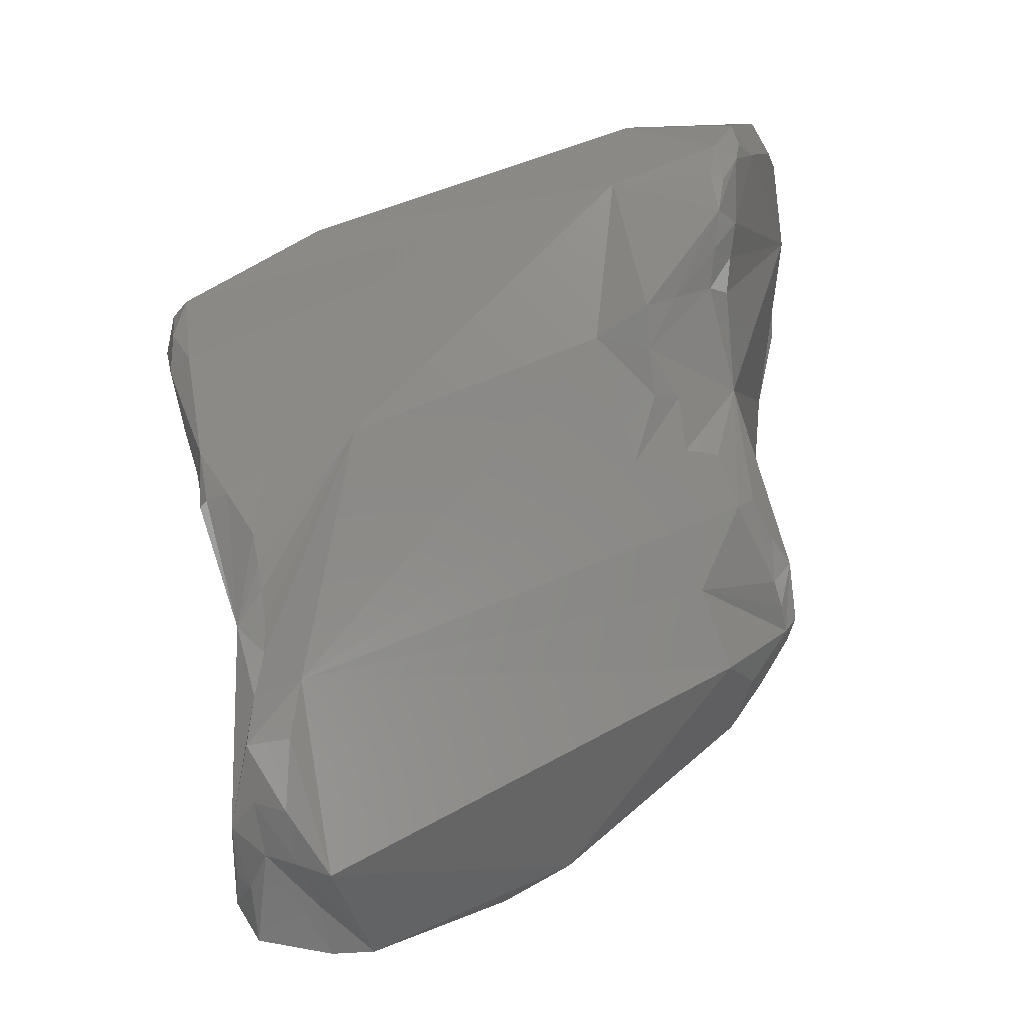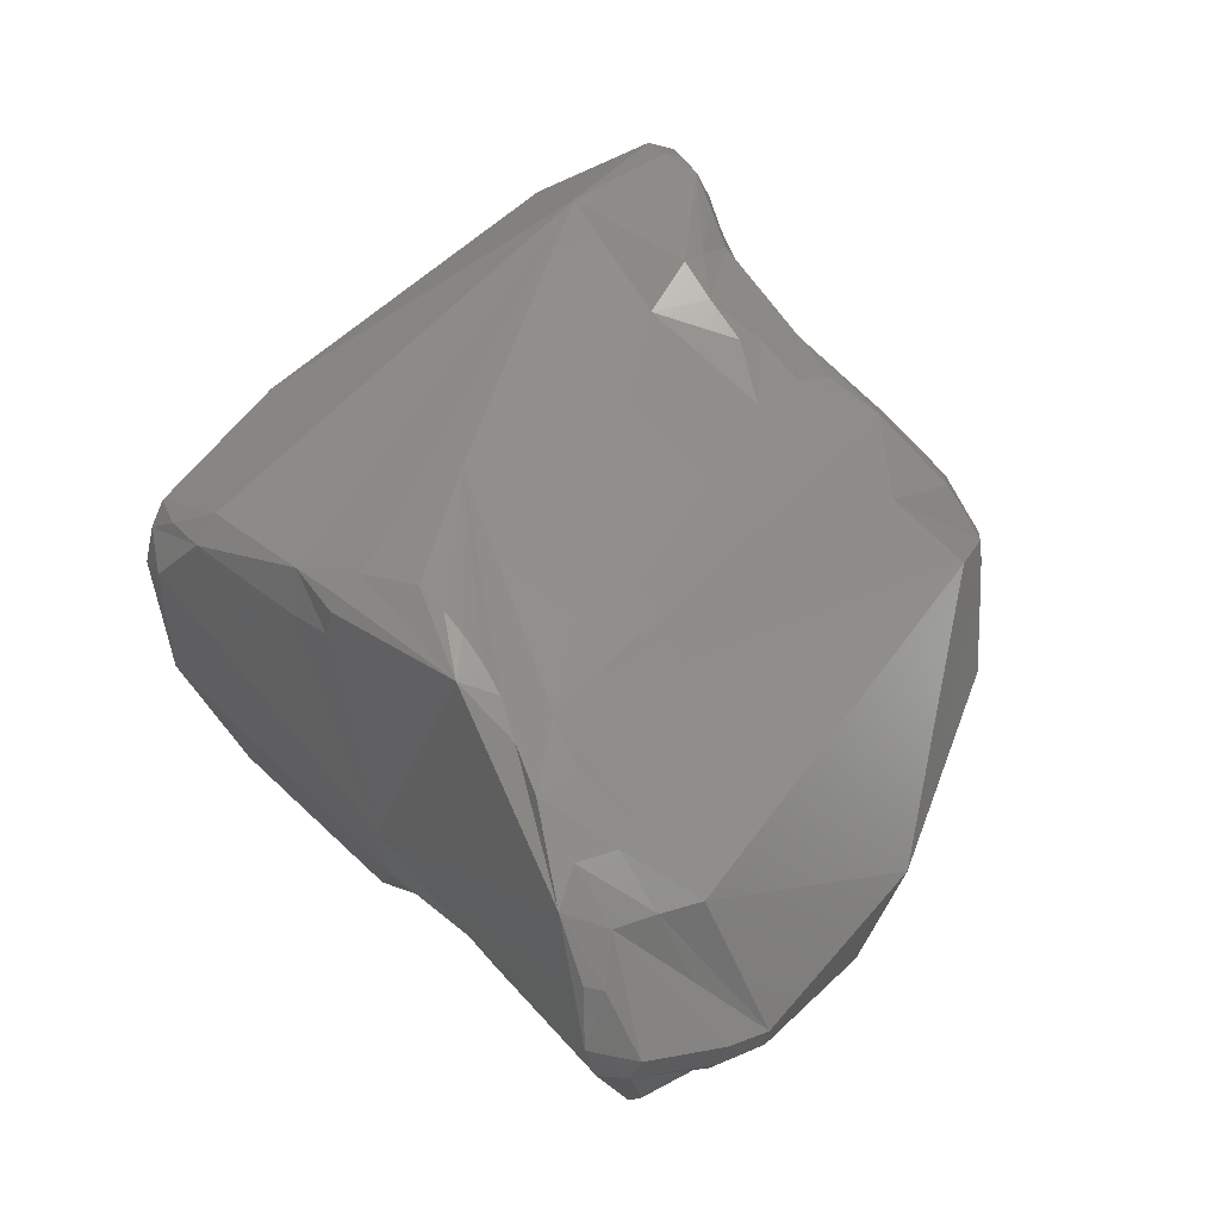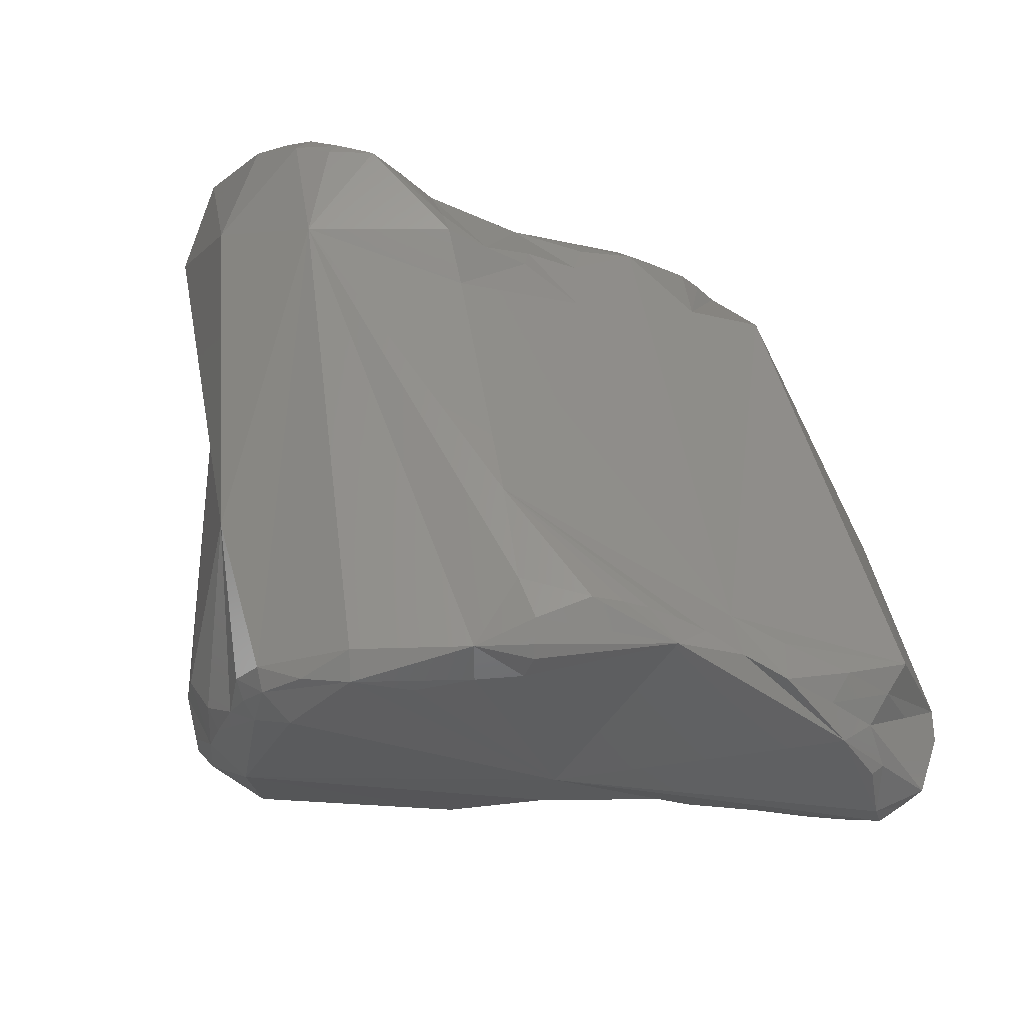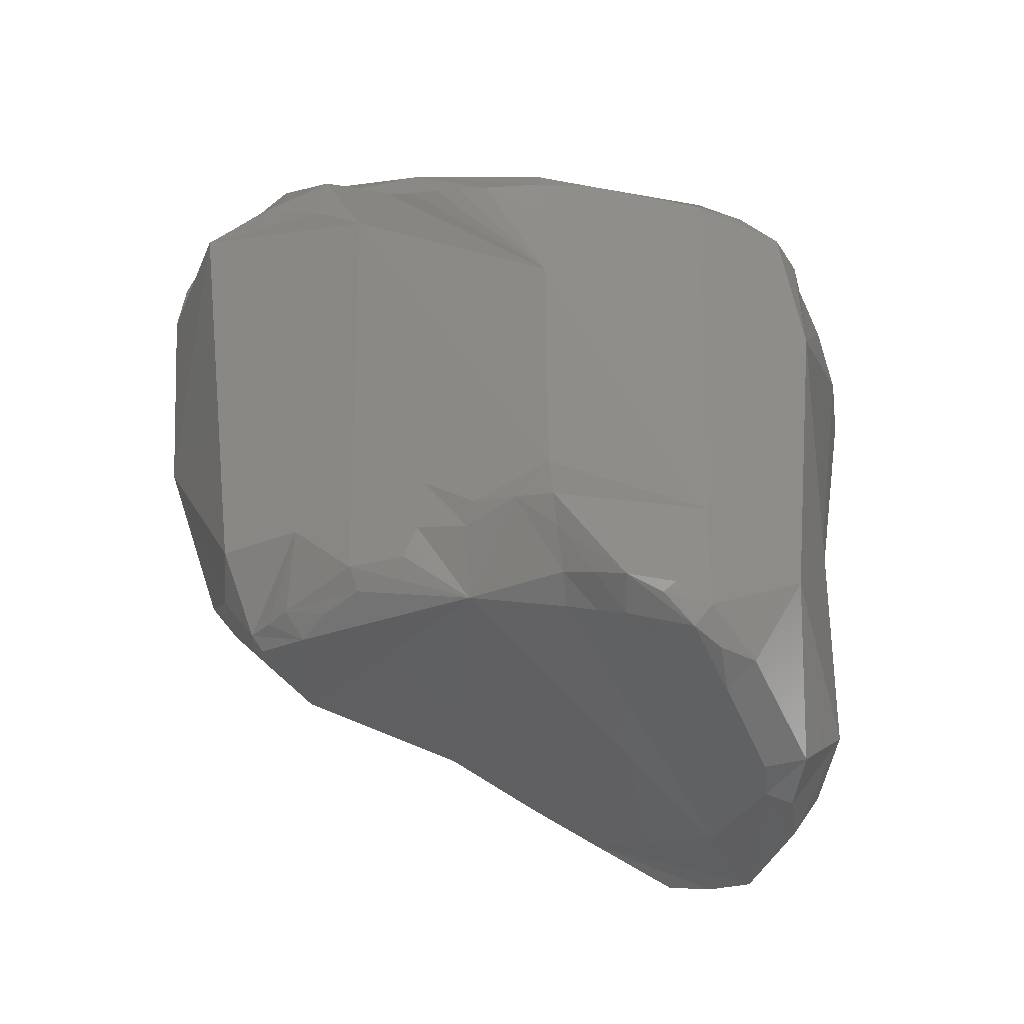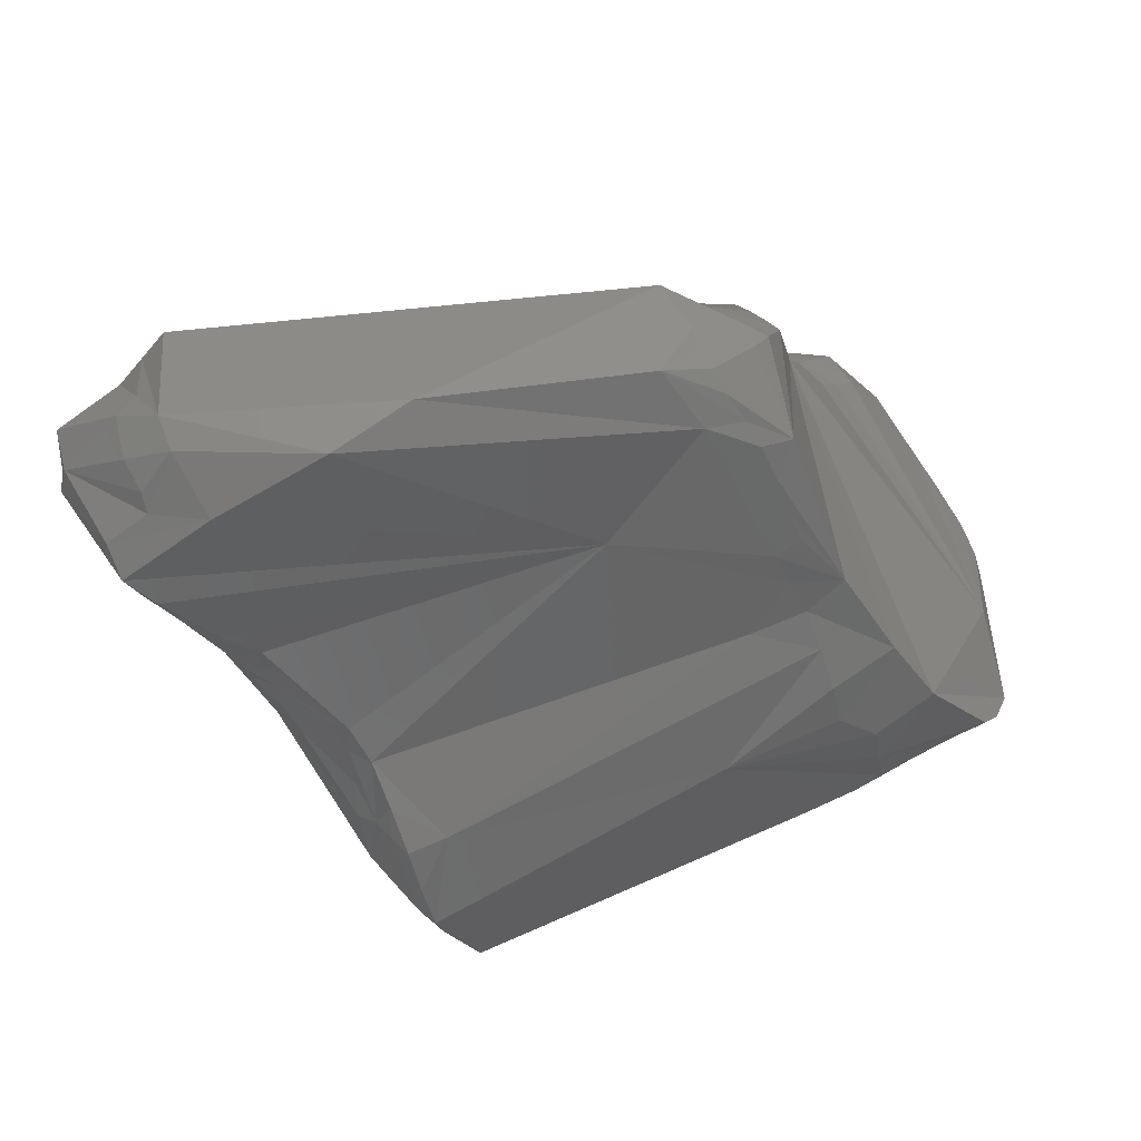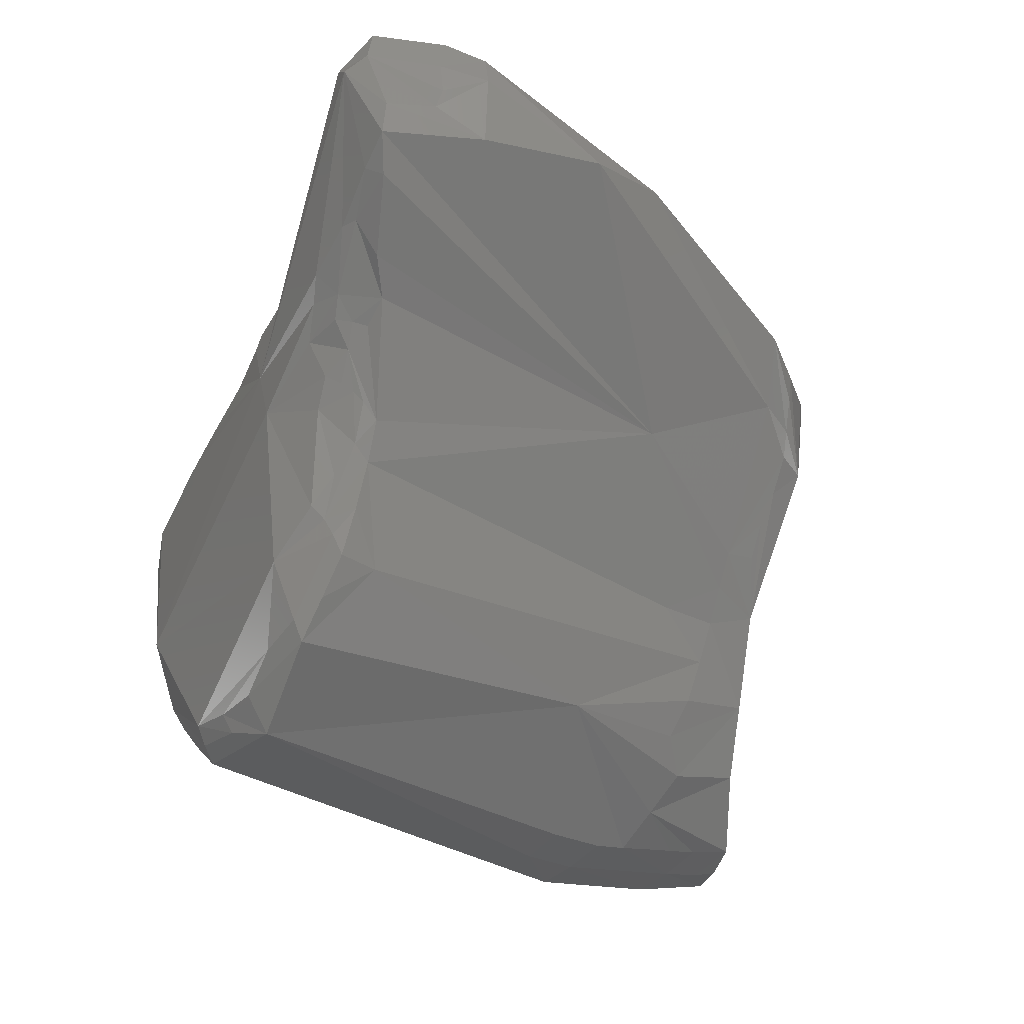
<metadata>
{"format":"stl","ext":"stl","renderer":"f3d","projection":"perspective","resolution":1024,"background":"white","views":[{"elev":63.8,"azim":156.4,"up":"+Z"},{"elev":37.4,"azim":125.2,"up":"+Z"},{"elev":50.6,"azim":77.3,"up":"+Z"},{"elev":57.3,"azim":-93.2,"up":"+Z"},{"elev":-30.7,"azim":-174.8,"up":"+Z"},{"elev":-71.3,"azim":143.0,"up":"+Z"}]}
</metadata>
<code>
# stl→obj: 195 verts, 386 faces
v 0.1166 0.03026 0.02145
v 0.1178 0.02929 0.02056
v 0.1162 0.02991 0.02037
v 0.1173 0.02879 0.01969
v 0.1114 0.03001 0.01992
v 0.1172 0.02827 0.01925
v 0.1152 0.02843 0.01882
v 0.118 0.02983 0.0218
v 0.12 0.02798 0.02116
v 0.1178 0.02856 0.02337
v 0.1089 0.03018 0.02159
v 0.1181 0.02753 0.02554
v 0.1172 0.02843 0.02583
v 0.1038 0.02328 0.02047
v 0.1005 0.02626 0.02265
v 0.1182 0.0267 0.0179
v 0.1186 0.02741 0.0188
v 0.1202 0.0285 0.0223
v 0.119 0.02665 0.02519
v 0.1204 0.02678 0.0219
v 0.1203 0.02708 0.02098
v 0.1017 0.02749 0.02732
v 0.1007 0.02767 0.0255
v 0.1017 0.02831 0.02347
v 0.1178 0.02606 0.02691
v 0.1157 0.02237 0.02843
v 0.1168 0.02399 0.02784
v 0.1187 0.02521 0.02663
v 0.1126 0.01868 0.01671
v 0.112 0.01745 0.01609
v 0.09942 0.01848 0.01968
v 0.09804 0.02003 0.02064
v 0.1159 0.02318 0.01774
v 0.1148 0.02207 0.01779
v 0.09852 0.02123 0.02097
v 0.1173 0.0256 0.01767
v 0.09877 0.02509 0.02264
v 0.0992 0.02584 0.02312
v 0.1179 0.02528 0.01817
v 0.1198 0.02701 0.02376
v 0.1197 0.02542 0.0257
v 0.1201 0.0265 0.02389
v 0.1163 0.0162 0.02128
v 0.1173 0.0231 0.01856
v 0.117 0.02103 0.01909
v 0.09895 0.02662 0.02615
v 0.1006 0.02763 0.02475
v 0.09884 0.02667 0.02536
v 0.1017 0.02489 0.02857
v 0.09978 0.02681 0.02354
v 0.1001 0.02741 0.0241
v 0.1182 0.02365 0.02788
v 0.1174 0.02232 0.0285
v 0.1165 0.0212 0.02906
v 0.09942 0.02297 0.02975
v 0.1022 0.02026 0.03054
v 0.1018 0.01601 0.03215
v 0.1108 0.01556 0.03125
v 0.1127 0.01765 0.0164
v 0.1121 0.01522 0.01498
v 0.1115 0.01618 0.01499
v 0.1098 0.01496 0.01443
v 0.1147 0.01989 0.01773
v 0.1133 0.01888 0.01696
v 0.1147 0.02096 0.01782
v 0.09714 0.01759 0.01947
v 0.09754 0.01882 0.02026
v 0.09627 0.01971 0.02087
v 0.1161 0.02114 0.01825
v 0.1152 0.02073 0.01795
v 0.1171 0.02362 0.0183
v 0.09805 0.02268 0.02175
v 0.09831 0.02383 0.0222
v 0.09761 0.02153 0.02132
v 0.09775 0.02477 0.02308
v 0.1171 0.02009 0.02939
v 0.1135 0.005429 0.02087
v 0.1156 0.01596 0.01888
v 0.116 0.01134 0.02792
v 0.1162 0.01336 0.02822
v 0.1157 0.009277 0.02864
v 0.1154 0.007157 0.02647
v 0.1166 0.01497 0.02841
v 0.1165 0.02019 0.01893
v 0.0989 0.02598 0.02696
v 0.09838 0.02627 0.02599
v 0.098 0.02475 0.02733
v 0.09895 0.02531 0.02774
v 0.1161 0.02028 0.02954
v 0.1004 0.02059 0.03057
v 0.09935 0.02109 0.03035
v 0.09868 0.02273 0.02932
v 0.09767 0.01893 0.03023
v 0.09991 0.01891 0.03124
v 0.1007 0.01862 0.03152
v 0.09889 0.01101 0.0332
v 0.09988 0.01598 0.03304
v 0.1003 0.01725 0.0323
v 0.1158 0.01939 0.02997
v 0.1156 0.01857 0.03027
v 0.1154 0.01754 0.03054
v 0.1141 0.01533 0.03054
v 0.1117 0.01513 0.01446
v 0.1127 0.01647 0.01584
v 0.1127 0.01527 0.01521
v 0.1127 0.013 0.01474
v 0.1137 0.01891 0.01717
v 0.1143 0.01762 0.01725
v 0.1105 0.01195 0.01266
v 0.1108 0.01346 0.01322
v 0.1111 0.01489 0.01392
v 0.1004 0.01431 0.01687
v 0.1142 0.01885 0.01738
v 0.1148 0.01866 0.01762
v 0.1157 0.02039 0.01811
v 0.1159 0.01904 0.01864
v 0.09678 0.01635 0.01866
v 0.09468 0.01692 0.0198
v 0.1156 0.01558 0.03029
v 0.1164 0.01536 0.02985
v 0.1167 0.0153 0.02941
v 0.1147 0.006018 0.02608
v 0.1133 0.004745 0.02375
v 0.1127 0.004403 0.02219
v 0.1117 0.004331 0.01925
v 0.1111 0.005975 0.01558
v 0.1159 0.01343 0.02972
v 0.1149 0.009428 0.02943
v 0.115 0.007709 0.02843
v 0.1147 0.006412 0.02755
v 0.09843 0.02396 0.0283
v 0.09729 0.01584 0.03227
v 0.09651 0.01576 0.03135
v 0.0911 0.01098 0.0244
v 0.09337 0.01466 0.01921
v 0.09614 0.01391 0.03387
v 0.0988 0.01595 0.03279
v 0.1085 0.006052 0.02918
v 0.09681 0.007972 0.03159
v 0.09575 0.01235 0.03389
v 0.09499 0.01123 0.03364
v 0.1141 0.006382 0.02819
v 0.1111 0.01229 0.0131
v 0.1111 0.01064 0.01354
v 0.1095 0.008286 0.01303
v 0.1107 0.008818 0.01366
v 0.09776 0.00952 0.01742
v 0.09603 0.009847 0.01804
v 0.09508 0.01022 0.01839
v 0.09524 0.01207 0.01819
v 0.09536 0.01386 0.01817
v 0.09657 0.01497 0.01818
v 0.1138 0.005269 0.02546
v 0.1125 0.004535 0.02418
v 0.1141 0.005762 0.0265
v 0.1099 0.003869 0.02134
v 0.1114 0.00392 0.02077
v 0.1109 0.003909 0.01928
v 0.1107 0.004078 0.02325
v 0.1099 0.005102 0.0155
v 0.1105 0.005577 0.01538
v 0.1104 0.004413 0.01746
v 0.1103 0.007112 0.01412
v 0.1108 0.007332 0.01452
v 0.1136 0.005643 0.02706
v 0.09595 0.01479 0.03195
v 0.09671 0.01487 0.03312
v 0.09147 0.009535 0.02892
v 0.0924 0.01027 0.03041
v 0.09539 0.01394 0.03265
v 0.09306 0.01078 0.03136
v 0.09107 0.009436 0.0277
v 0.09051 0.009519 0.0216
v 0.0915 0.01211 0.01933
v 0.09097 0.01078 0.02023
v 0.09543 0.01279 0.03382
v 0.0944 0.01185 0.03333
v 0.09334 0.006573 0.02694
v 0.09154 0.008184 0.02918
v 0.09355 0.009907 0.03237
v 0.09598 0.006567 0.02019
v 0.09385 0.01102 0.03283
v 0.09769 0.007817 0.0184
v 0.09597 0.008142 0.01902
v 0.09243 0.009684 0.02018
v 0.09424 0.0106 0.01869
v 0.09338 0.01099 0.01897
v 0.09254 0.01138 0.01921
v 0.1095 0.003864 0.01963
v 0.09086 0.008535 0.02729
v 0.09066 0.008292 0.0253
v 0.09265 0.007329 0.02312
v 0.09146 0.01029 0.02027
v 0.0924 0.008096 0.02133
v 0.09201 0.007295 0.02513
f 1 2 3
f 3 2 4
f 3 5 1
f 3 6 7
f 3 4 6
f 5 3 7
f 2 1 8
f 2 9 4
f 9 2 8
f 1 10 8
f 5 11 1
f 12 1 13
f 12 10 1
f 13 1 11
f 4 9 6
f 14 5 7
f 15 5 14
f 15 11 5
f 14 7 16
f 7 17 16
f 7 6 17
f 6 9 17
f 18 9 8
f 18 8 19
f 10 19 8
f 18 20 9
f 17 9 21
f 21 9 20
f 19 10 12
f 22 11 23
f 22 13 11
f 15 24 11
f 24 23 11
f 13 25 12
f 22 26 13
f 27 13 26
f 13 27 25
f 12 28 19
f 12 25 28
f 29 30 14
f 14 30 31
f 31 32 14
f 14 33 34
f 14 35 15
f 14 36 33
f 14 16 36
f 29 14 34
f 32 35 14
f 37 15 35
f 38 24 15
f 15 37 38
f 16 21 39
f 36 16 39
f 17 21 16
f 20 18 40
f 40 18 19
f 19 41 40
f 41 19 28
f 40 42 20
f 41 20 42
f 41 43 20
f 43 21 20
f 39 21 44
f 45 44 21
f 43 45 21
f 22 23 46
f 47 23 24
f 48 23 47
f 46 23 48
f 22 46 49
f 22 49 26
f 38 50 24
f 50 51 24
f 51 47 24
f 25 52 28
f 52 25 27
f 52 26 53
f 53 26 54
f 26 49 55
f 26 55 56
f 56 57 26
f 26 57 58
f 26 58 54
f 26 52 27
f 41 28 52
f 30 59 60
f 30 61 62
f 62 31 30
f 60 61 30
f 59 30 29
f 29 63 64
f 29 65 63
f 29 34 65
f 64 59 29
f 62 66 31
f 32 31 67
f 66 67 31
f 35 32 68
f 32 67 68
f 34 69 70
f 33 71 34
f 69 34 71
f 70 65 34
f 33 36 71
f 35 72 73
f 73 37 35
f 35 74 72
f 68 74 35
f 36 39 71
f 38 37 75
f 75 37 73
f 75 50 38
f 44 71 39
f 40 41 42
f 41 52 53
f 53 76 41
f 43 41 76
f 43 77 78
f 79 43 80
f 79 81 43
f 81 82 43
f 43 76 83
f 43 83 80
f 43 82 77
f 43 78 84
f 43 84 45
f 71 44 69
f 45 69 44
f 45 84 69
f 49 46 85
f 46 86 87
f 87 85 46
f 86 46 48
f 48 47 51
f 48 51 75
f 48 75 86
f 49 88 55
f 49 85 88
f 50 75 51
f 54 76 53
f 58 89 54
f 76 54 89
f 90 56 55
f 91 90 55
f 92 55 88
f 55 92 93
f 93 91 55
f 56 94 95
f 56 90 94
f 56 95 57
f 96 57 97
f 57 98 97
f 57 95 98
f 57 96 58
f 99 58 100
f 58 101 100
f 102 58 96
f 58 99 89
f 101 58 102
f 60 103 61
f 60 59 104
f 105 60 104
f 60 106 103
f 60 105 106
f 64 107 59
f 108 104 59
f 108 59 107
f 109 62 110
f 110 62 111
f 62 109 112
f 62 112 66
f 61 111 62
f 103 111 61
f 64 63 107
f 113 107 63
f 113 63 114
f 70 63 65
f 70 115 63
f 116 114 63
f 116 63 115
f 112 117 66
f 66 117 118
f 67 66 118
f 67 118 68
f 74 68 72
f 73 68 75
f 73 72 68
f 93 75 68
f 93 68 118
f 70 69 115
f 69 84 116
f 116 115 69
f 87 75 93
f 87 86 75
f 76 99 100
f 76 100 101
f 76 101 119
f 120 76 119
f 120 121 76
f 76 89 99
f 83 76 121
f 106 105 78
f 78 105 108
f 78 108 114
f 116 78 114
f 116 84 78
f 78 77 106
f 77 122 123
f 77 82 122
f 77 123 124
f 77 124 125
f 77 125 126
f 77 126 106
f 127 80 83
f 80 127 81
f 79 80 81
f 81 128 129
f 127 128 81
f 130 82 81
f 129 130 81
f 82 130 122
f 83 121 127
f 87 88 85
f 87 92 131
f 131 88 87
f 92 87 93
f 131 92 88
f 93 90 91
f 90 93 94
f 98 94 93
f 98 93 132
f 133 132 93
f 133 93 134
f 118 135 93
f 135 134 93
f 98 95 94
f 136 97 137
f 97 136 96
f 98 137 97
f 96 128 127
f 102 96 127
f 138 96 139
f 96 136 140
f 96 140 141
f 142 96 138
f 142 128 96
f 139 96 141
f 98 132 137
f 119 101 102
f 127 119 102
f 103 110 111
f 103 143 110
f 106 143 103
f 108 105 104
f 106 126 144
f 143 106 144
f 113 108 107
f 113 114 108
f 143 109 110
f 145 112 109
f 109 143 146
f 146 145 109
f 112 145 147
f 112 147 148
f 112 148 149
f 150 112 149
f 150 151 112
f 112 152 117
f 152 112 151
f 152 118 117
f 151 118 152
f 118 151 135
f 120 119 127
f 120 127 121
f 123 153 154
f 153 123 122
f 123 154 124
f 155 122 130
f 155 153 122
f 124 156 157
f 158 125 124
f 154 159 124
f 156 124 159
f 124 157 158
f 160 161 125
f 125 158 162
f 125 162 160
f 125 161 126
f 126 161 163
f 163 164 126
f 144 126 164
f 142 130 129
f 129 128 142
f 130 142 165
f 155 130 165
f 132 133 166
f 166 167 132
f 167 137 132
f 166 133 134
f 134 168 169
f 166 134 170
f 171 170 134
f 169 171 134
f 172 168 134
f 173 172 134
f 173 134 135
f 150 135 151
f 135 150 174
f 135 175 173
f 135 174 175
f 167 136 137
f 176 140 136
f 170 136 167
f 170 177 136
f 176 136 177
f 178 139 179
f 178 138 139
f 139 141 180
f 139 180 179
f 142 138 165
f 153 138 154
f 181 138 178
f 165 138 153
f 154 138 159
f 181 159 138
f 176 141 140
f 177 141 176
f 180 141 182
f 141 177 182
f 146 143 144
f 144 164 146
f 145 160 183
f 183 147 145
f 161 160 145
f 163 161 145
f 145 146 164
f 163 145 164
f 184 148 147
f 183 184 147
f 184 149 148
f 185 186 149
f 184 185 149
f 150 149 186
f 150 186 187
f 150 187 188
f 150 188 174
f 155 165 153
f 157 156 189
f 157 189 158
f 189 156 181
f 181 156 159
f 162 158 189
f 162 181 160
f 183 160 181
f 162 189 181
f 166 170 167
f 180 171 169
f 169 168 180
f 179 168 172
f 168 179 180
f 177 170 171
f 171 180 182
f 171 182 177
f 172 190 179
f 191 172 173
f 172 191 190
f 191 173 192
f 173 175 193
f 192 173 194
f 185 194 173
f 193 185 173
f 193 174 188
f 193 175 174
f 190 178 179
f 191 195 178
f 192 181 178
f 192 178 195
f 190 191 178
f 181 184 183
f 181 192 194
f 184 181 194
f 194 185 184
f 185 187 186
f 188 185 193
f 185 188 187
f 192 195 191

</code>
